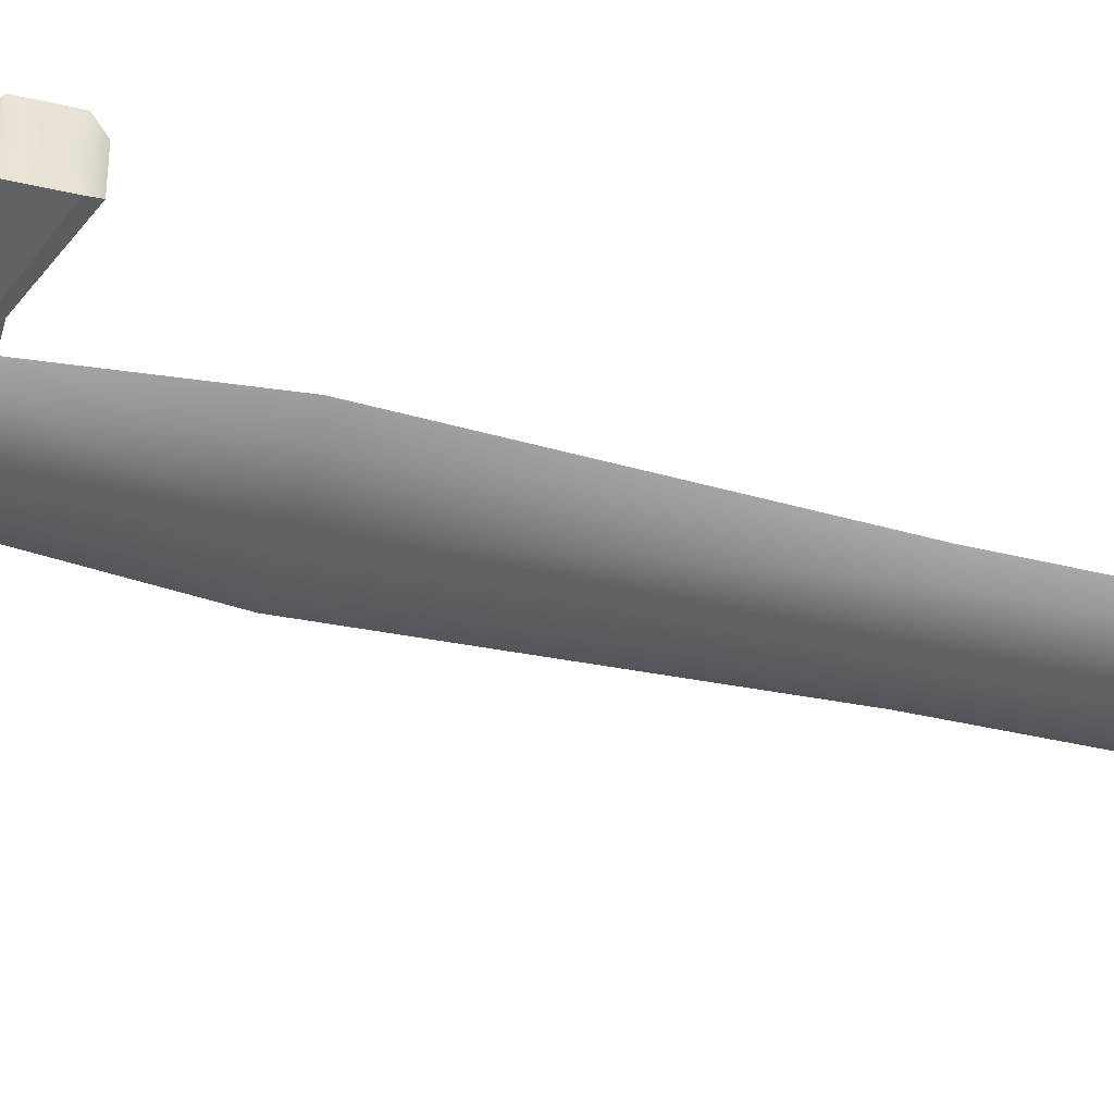
<metadata>
{"format":"obj","ext":"obj","renderer":"f3d","projection":"perspective","resolution":1024,"background":"white","views":[{"elev":-48.8,"azim":75.6,"up":"+Z"}]}
</metadata>
<code>
o Sword_lp
v 0.3901 1.087 0
v 0.3061 2.819 0
v 0.02295 -2.102 0.2606
v 0.1596 -2.268 0.2606
v 0.02295 -2.102 -0.2606
v 0.2436 -2.297 0.2606
v 0.1596 -2.268 -0.2606
v 0.1596 -2.326 0.2606
v 0.2436 -2.297 -0.2606
v 0.02295 -2.494 0.2606
v 0.1596 -2.326 -0.2606
v 0.1843 -1.978 0.1862
v 0.02295 -2.494 -0.2606
v 0.3192 -2.113 0.1862
v 0.1843 -1.978 -0.1862
v 0.3685 -2.297 0.1862
v 0.3192 -2.113 -0.1862
v 0.3192 -2.482 0.1862
v 0.3685 -2.297 -0.1862
v 0.1843 -2.616 0.1862
v 0.3192 -2.482 -0.1862
v 0.1344 -2.065 0.1862
v 0.1843 -2.616 -0.1862
v 0.2328 -2.163 0.1862
v 0.1344 -2.065 -0.1862
v 0.2688 -2.297 0.1862
v 0.2328 -2.163 -0.1862
v 0.2328 -2.432 0.1862
v 0.2688 -2.297 -0.1862
v 0.1344 -2.53 0.1862
v 0.2166 -2.001 0
v 0.1843 -1.978 0.08759
v 0.2328 -2.432 -0.1862
v 0.1344 -2.53 -0.1862
v 0.1083 -1.958 0.1472
v 0.9753 0.3917 0.1212
v 1.014 0.3286 0.1737
v 0.1843 -1.978 -0.08759
v 0.1083 -1.958 -0.1472
v 0.9753 0.3917 -0.1212
v 0.5371 0.1624 0.1737
v 0.5371 0.2255 0.1212
v 1.014 0.1114 0.1737
v 0.9753 0.05637 0.1397
v 1.014 0.3286 -0.1737
v 0.5371 0.1624 -0.1737
v 0.5371 0.2255 -0.1212
v 1.014 0.1114 -0.1737
v 0.3787 -0.04601 0.1737
v 0.5967 -0.1052 0.0867
v 0.9753 0.05637 -0.1397
v 0.3787 -0.04601 -0.1737
v 0.3998 -0.3303 0.07533
v 0.2347 -0.3303 0.1737
v 0.5967 -0.1052 -0.0867
v 0.3998 -0.3303 -0.07533
v 0.2166 -0.3303 0
v 0.1876 -0.3303 0.085
v 0.1083 -0.3303 0.1472
v 0.3075 0.2255 0
v 0.1218 -2.086 0.2606
v 0.2109 -2.175 0.2606
v 0.2109 -2.419 0.2606
v 0.1218 -2.508 0.2606
v 0.02295 -2.102 0.2845
v 0.1552 -2.268 0.285
v 0.02295 -2.494 0.2847
v 0.1552 -2.326 0.285
v 0.05175 6.208 0
v 0.2887 5.457 0
v 0.1784 5.971 0
v 0.2373 5.759 0
v 0.2592 1.087 0.05226
v 0.2034 2.818 0.05202
v 0.2043 0.2255 0.04809
v 0.04949 6.077 0.03373
v 0.09816 5.971 0.04084
v 0.1452 5.759 0.04629
v 0.1816 5.456 0.0489
v 0 6.284 0
v -0.3901 1.087 0
v 0 1.086 0.098
v 0.2347 -0.3303 -0.1737
v -0.3061 2.819 0
v 0 2.818 0.098
v 0.1876 -0.3303 -0.085
v 0 -2.054 0.2606
v 0.1083 -0.3303 -0.1472
v -0.02295 -2.102 0.2606
v -0.1596 -2.268 0.2606
v 0.1218 -2.086 -0.2606
v -0.2436 -2.297 0.2606
v 0.2109 -2.175 -0.2606
v -0.1596 -2.326 0.2606
v 0.2109 -2.419 -0.2606
v -0.02295 -2.494 0.2606
v 0.1218 -2.508 -0.2606
v 0 -2.541 0.2606
v 0.02295 -2.102 -0.2845
v 0.1552 -2.268 -0.285
v -0.1843 -1.978 0.1862
v 0 -1.929 0.1862
v 0.02295 -2.494 -0.2847
v -0.3192 -2.113 0.1862
v 0.1552 -2.326 -0.285
v -0.3685 -2.297 0.1862
v -0.3192 -2.482 0.1862
v -0.1843 -2.616 0.1862
v 0 -2.666 0.1862
v 0.2592 1.087 -0.05226
v -0.1344 -2.065 0.1862
v 0 -2.028 0.1862
v 0.2034 2.818 -0.05202
v -0.2328 -2.163 0.1862
v 0.2043 0.2255 -0.04809
v -0.2688 -2.297 0.1862
v 0.04949 6.077 -0.03373
v -0.2328 -2.432 0.1862
v 0.09816 5.971 -0.04084
v -0.1344 -2.53 0.1862
v 0.1452 5.759 -0.04629
v 0 -2.566 0.1862
v -0.2166 -2.001 0
v -0.1843 -1.978 0.08759
v 0.1816 5.456 -0.0489
v 0 -1.929 0.17
v -0.1083 -1.958 0.1472
v -0.9753 0.3917 0.1212
v -1.014 0.3286 0.1737
v 0 1.086 -0.098
v 0 2.818 -0.098
v 0 -2.054 -0.2606
v -0.5371 0.1624 0.1737
v -0.5371 0.2255 0.1212
v -1.014 0.1114 0.1737
v -0.9753 0.05637 0.1397
v -0.02295 -2.102 -0.2606
v -0.1596 -2.268 -0.2606
v -0.2436 -2.297 -0.2606
v -0.1596 -2.326 -0.2606
v -0.3787 -0.04601 0.1737
v -0.5967 -0.1052 0.0867
v -0.02295 -2.494 -0.2606
v 0 -2.541 -0.2606
v -0.3998 -0.3303 0.07533
v -0.2347 -0.3303 0.1737
v -0.1843 -1.978 -0.1862
v 0 -1.929 -0.1862
v 0 0.1624 0.221
v 0 0.2255 0.1543
v -0.3192 -2.113 -0.1862
v -0.3685 -2.297 -0.1862
v 0 -0.04601 0.221
v 0 -0.3303 0.221
v -0.3192 -2.482 -0.1862
v -0.1843 -2.616 -0.1862
v -0.2166 -0.3303 0
v -0.1876 -0.3303 0.085
v 0 -0.3303 0.17
v 0 -2.666 -0.1862
v -0.1083 -0.3303 0.1472
v -0.3075 0.2255 0
v -0.1344 -2.065 -0.1862
v 0 0.2255 0.098
v -0.1218 -2.086 0.2606
v -0.2109 -2.175 0.2606
v 0 -2.102 0.2606
v 0 -2.102 0.2845
v -0.2109 -2.419 0.2606
v -0.1218 -2.508 0.2606
v 0 -2.493 0.2847
v 0 -2.493 0.2606
v -0.02295 -2.102 0.2845
v -0.1552 -2.268 0.285
v -0.02295 -2.494 0.2847
v -0.1552 -2.326 0.285
v 0 -2.297 0.3414
v -0.05175 6.208 0
v -0.2887 5.457 0
v -0.1784 5.971 0
v -0.2373 5.759 0
v 0 -2.028 -0.1862
v -0.2328 -2.163 -0.1862
v -0.2688 -2.297 -0.1862
v -0.2328 -2.432 -0.1862
v 0 5.456 0.06481
v 0 6.13 0.04018
v 0 5.758 0.0523
v 0 5.971 0.04683
v -0.2592 1.087 0.05226
v -0.2034 2.818 0.05202
v -0.2043 0.2255 0.04809
v -0.04949 6.077 0.03373
v -0.09816 5.971 0.04084
v -0.1452 5.759 0.04629
v -0.1816 5.456 0.0489
v 0.9753 0.3917 0
v 0.5371 0.2255 0
v 0.9753 0.05637 0
v 0.5967 -0.1052 0
v 0.3998 -0.3303 0
v 1.014 0.3286 0
v 1.014 0.1114 0
v -0.9753 0.3917 0
v -0.5371 0.2255 0
v -0.9753 0.05637 0
v -0.5967 -0.1052 0
v -0.3998 -0.3303 0
v -1.014 0.3286 0
v -1.014 0.1114 0
v -0.1344 -2.53 -0.1862
v 0 -2.566 -0.1862
v -0.1843 -1.978 -0.08759
v 0 -1.929 -0.17
v -0.1083 -1.958 -0.1472
v -0.9753 0.3917 -0.1212
v -1.014 0.3286 -0.1737
v -0.5371 0.1624 -0.1737
v -0.5371 0.2255 -0.1212
v -1.014 0.1114 -0.1737
v -0.9753 0.05637 -0.1397
v -0.3787 -0.04601 -0.1737
v -0.5967 -0.1052 -0.0867
v -0.3998 -0.3303 -0.07533
v -0.2347 -0.3303 -0.1737
v 0 0.1624 -0.221
v 0 0.2255 -0.1543
v 0 -0.04601 -0.221
v 0 -0.3303 -0.221
v -0.1876 -0.3303 -0.085
v 0 -0.3303 -0.17
v -0.1083 -0.3303 -0.1472
v 0 0.2255 -0.098
v -0.1218 -2.086 -0.2606
v -0.2109 -2.175 -0.2606
v 0 -2.102 -0.2606
v 0 -2.102 -0.2845
v -0.2109 -2.419 -0.2606
v -0.1218 -2.508 -0.2606
v 0 -2.493 -0.2847
v 0 -2.493 -0.2606
v -0.02295 -2.102 -0.2845
v -0.1552 -2.268 -0.285
v -0.02295 -2.494 -0.2847
v -0.1552 -2.326 -0.285
v 0 -2.297 -0.3414
v 0 5.456 -0.06481
v 0 6.13 -0.04018
v 0 5.758 -0.0523
v 0 5.971 -0.04683
v -0.2592 1.087 -0.05226
v -0.2034 2.818 -0.05202
v -0.2043 0.2255 -0.04809
v -0.04949 6.077 -0.03373
v -0.09816 5.971 -0.04084
v -0.1452 5.759 -0.04629
v -0.1816 5.456 -0.0489
v 0.3061 2.819 0
v 0.3901 1.087 0
v 0 -0.3303 -0.221
v 0.2347 -0.3303 -0.1737
v 0.2347 -0.3303 -0.1737
v 0.3998 -0.3303 -0.07533
v 0.3998 -0.3303 -0.07533
v 0.5967 -0.1052 -0.0867
v 0.1083 -0.3303 -0.1472
v 0 -0.3303 -0.17
v 0.1843 -1.978 0.1862
v 0 -1.929 0.1862
v 0.1218 -2.508 -0.2606
v 0.2109 -2.419 -0.2606
v 0.3192 -2.113 -0.1862
v 0.1843 -1.978 -0.1862
v 0.3192 -2.113 0.1862
v 0.3192 -2.482 -0.1862
v 0.3685 -2.297 -0.1862
v 0.3685 -2.297 0.1862
v 0 -2.666 -0.1862
v 0.1843 -2.616 -0.1862
v 0.3192 -2.482 0.1862
v 0.2328 -2.163 -0.1862
v 0.1344 -2.065 -0.1862
v 0.1843 -2.616 0.1862
v 0 -2.028 -0.1862
v 0 -2.493 -0.2606
v 0.02295 -2.494 -0.2606
v 0.02295 -2.494 -0.2606
v 0 -2.666 0.1862
v 0.1596 -2.326 -0.2606
v 0.1344 -2.065 0.1862
v 0 -2.028 0.1862
v 0.2328 -2.163 0.1862
v 0.2688 -2.297 0.1862
v 0.2328 -2.432 0.1862
v 0.02295 -2.494 -0.2847
v 0.02295 -2.494 -0.2847
v 0.1552 -2.326 -0.285
v 0.1344 -2.53 0.1862
v 0.1843 -1.978 -0.08759
v 0.1083 -1.958 -0.1472
v 0 -2.566 0.1862
v 0.2328 -2.432 -0.1862
v 0.2688 -2.297 -0.1862
v 0 -2.566 -0.1862
v 0.1344 -2.53 -0.1862
v 0.2109 -2.175 -0.2606
v 0.1218 -2.086 -0.2606
v 0.1218 -2.086 0.2606
v 0 -2.054 0.2606
v 0.2109 -2.175 0.2606
v 0.02295 -2.494 0.2847
v 0.02295 -2.494 0.2847
v 0.1552 -2.326 0.285
v 0.1552 -2.268 0.285
v 0.02295 -2.102 0.2845
v 0.02295 -2.102 0.2845
v 0.1218 -2.508 0.2606
v 0.2109 -2.419 0.2606
v 0.1876 -0.3303 -0.085
v 0 -2.541 0.2606
v 0.1596 -2.268 -0.2606
v 0 -2.102 0.2845
v 0 -2.054 -0.2606
v 0 -2.541 -0.2606
v 0 -1.929 0.17
v 0.1083 -1.958 0.1472
v 0 -1.929 -0.1862
v 0.2166 -2.001 0
v 0.1843 -1.978 0.08759
v 0.3787 -0.04601 -0.1737
v 0.1552 -2.268 -0.285
v 0.02295 -2.102 -0.2845
v 0.02295 -2.102 -0.2845
v 1.014 0.1114 -0.1737
v 1.014 0.1114 -0.1737
v 0 0.1624 0.221
v 0.5371 0.1624 0.1737
v 1.014 0.3286 0.1737
v 1.014 0.3286 0.1737
v 0.9753 0.3917 0.1212
v 0.9753 0.3917 0.1212
v 0.5371 0.2255 0.1212
v 0.5371 0.1624 -0.1737
v 1.014 0.3286 -0.1737
v 1.014 0.3286 -0.1737
v 0.9753 0.05637 0.1397
v 1.014 0.1114 0.1737
v 1.014 0.1114 0.1737
v 0.3787 -0.04601 0.1737
v 0.5967 -0.1052 0.0867
v 0.2347 -0.3303 0.1737
v 0.2347 -0.3303 0.1737
v 0.3998 -0.3303 0.07533
v 0.3998 -0.3303 0.07533
v 0.9753 0.05637 -0.1397
v 0.9753 0.3917 -0.1212
v 0.9753 0.3917 -0.1212
v 0 0.1624 -0.221
v -0.3192 -2.113 -0.1862
v -0.1843 -1.978 -0.1862
v 0.5371 0.2255 -0.1212
v 0 -0.3303 0.221
v 0 0.2255 0.1543
v -0.1843 -2.616 -0.1862
v -0.3192 -2.482 -0.1862
v -0.3685 -2.297 -0.1862
v 0.1083 -0.3303 0.1472
v 0.1876 -0.3303 0.085
v 0 -0.3303 0.17
v -0.1344 -2.53 -0.1862
v 0.2166 -0.3303 0
v -0.2328 -2.432 -0.1862
v 0.2043 0.2255 0.04809
v 0 0.2255 0.098
v 0.3075 0.2255 0
v 0.3075 0.2255 0
v 0.02295 -2.102 0.2606
v 0.02295 -2.102 0.2606
v 0 -2.102 0.2606
v 0.1596 -2.268 0.2606
v 0.02295 -2.494 0.2606
v 0.02295 -2.494 0.2606
v 0.1596 -2.326 0.2606
v 0 -2.493 0.2606
v 0.2436 -2.297 0.2606
v 0 -2.493 0.2847
v -0.02295 -2.102 -0.2845
v -0.02295 -2.102 -0.2845
v 0 -2.102 -0.2845
v -0.02295 -2.494 -0.2847
v -0.02295 -2.494 -0.2847
v -0.1552 -2.326 -0.285
v 0.05175 6.208 0
v 0.1784 5.971 0
v 0 -1.929 -0.17
v -0.1083 -1.958 -0.1472
v 0.2373 5.759 0
v 0.2887 5.457 0
v -0.1218 -2.508 -0.2606
v 0 6.284 0
v -0.2109 -2.175 -0.2606
v -0.1218 -2.086 -0.2606
v -0.2109 -2.419 -0.2606
v -0.3061 2.819 0
v -0.3901 1.087 0
v -0.1843 -1.978 0.1862
v -0.3192 -2.113 0.1862
v 0.2043 0.2255 -0.04809
v 0 0.2255 -0.098
v -0.3685 -2.297 0.1862
v 0.02295 -2.102 -0.2606
v 0.02295 -2.102 -0.2606
v 0 -2.102 -0.2606
v -0.3192 -2.482 0.1862
v -0.1843 -2.616 0.1862
v -0.1344 -2.065 0.1862
v 0.2436 -2.297 -0.2606
v -0.2328 -2.163 0.1862
v -0.2688 -2.297 0.1862
v -0.2328 -2.432 0.1862
v -0.1344 -2.53 0.1862
v 0 -2.493 -0.2847
v -0.1218 -2.086 0.2606
v 0 0.2255 -0.1543
v -0.2109 -2.175 0.2606
v -0.02295 -2.494 0.2847
v -0.02295 -2.494 0.2847
v -0.1552 -2.326 0.285
v -0.1552 -2.268 0.285
v -0.02295 -2.102 0.2845
v -0.02295 -2.102 0.2845
v -0.1218 -2.508 0.2606
v -0.2109 -2.419 0.2606
v -0.1083 -1.958 0.1472
v -0.2166 -2.001 0
v -0.1843 -1.978 0.08759
v -0.2688 -2.297 -0.1862
v -0.2328 -2.163 -0.1862
v -0.5371 0.1624 0.1737
v -1.014 0.3286 0.1737
v -1.014 0.3286 0.1737
v -0.9753 0.3917 0.1212
v -0.9753 0.3917 0.1212
v -0.5371 0.2255 0.1212
v -0.9753 0.05637 0.1397
v -1.014 0.1114 0.1737
v -1.014 0.1114 0.1737
v -0.3787 -0.04601 0.1737
v -0.5967 -0.1052 0.0867
v -0.2347 -0.3303 0.1737
v -0.2347 -0.3303 0.1737
v -0.3998 -0.3303 0.07533
v -0.3998 -0.3303 0.07533
v -0.1344 -2.065 -0.1862
v -0.1083 -0.3303 0.1472
v -0.1876 -0.3303 0.085
v -0.2166 -0.3303 0
v -0.2043 0.2255 0.04809
v -0.3075 0.2255 0
v -0.3075 0.2255 0
v -0.02295 -2.102 0.2606
v -0.02295 -2.102 0.2606
v -0.1596 -2.268 0.2606
v -0.02295 -2.494 0.2606
v -0.02295 -2.494 0.2606
v -0.1596 -2.326 0.2606
v -0.2436 -2.297 0.2606
v -0.05175 6.208 0
v -0.1784 5.971 0
v -0.2373 5.759 0
v -0.2887 5.457 0
v -0.1552 -2.268 -0.285
v 0.9753 0.3917 0
v 0.3998 -0.3303 0
v -0.9753 0.3917 0
v -0.3998 -0.3303 0
v -0.5371 0.1624 -0.1737
v -1.014 0.3286 -0.1737
v -1.014 0.3286 -0.1737
v -0.9753 0.3917 -0.1212
v -0.9753 0.3917 -0.1212
v -0.5371 0.2255 -0.1212
v -0.9753 0.05637 -0.1397
v -1.014 0.1114 -0.1737
v -1.014 0.1114 -0.1737
v -0.3787 -0.04601 -0.1737
v -0.5967 -0.1052 -0.0867
v -0.2347 -0.3303 -0.1737
v -0.2347 -0.3303 -0.1737
v -0.3998 -0.3303 -0.07533
v -0.3998 -0.3303 -0.07533
v -0.1083 -0.3303 -0.1472
v -0.1876 -0.3303 -0.085
v -0.2043 0.2255 -0.04809
v -0.02295 -2.102 -0.2606
v -0.02295 -2.102 -0.2606
v -0.1596 -2.268 -0.2606
v -0.02295 -2.494 -0.2606
v -0.02295 -2.494 -0.2606
v -0.1596 -2.326 -0.2606
v -0.2436 -2.297 -0.2606
v -0.1843 -1.978 -0.08759
f 183 152 359
f 82 373 73
f 139 438 401
f 79 85 74
f 74 82 73
f 214 266 39
f 393 187 76
f 240 286 285
f 329 274 31
f 274 272 31
f 276 274 277
f 275 277 280
f 279 280 283
f 361 344 46
f 290 269 291
f 272 299 31
f 290 14 268
f 292 16 14
f 294 16 293
f 282 17 281
f 294 20 18
f 105 321 11
f 298 288 20
f 334 265 52
f 308 112 309
f 310 22 308
f 6 24 310
f 148 282 284
f 6 28 26
f 281 19 303
f 318 30 28
f 295 246 297
f 317 122 30
f 371 32 328
f 327 395 300
f 326 102 12
f 35 368 367
f 126 367 369
f 366 414 410
f 39 319 38
f 302 23 34
f 271 305 270
f 199 50 200
f 178 248 254
f 75 363 42
f 348 337 349
f 200 354 474
f 198 341 473
f 336 349 337
f 41 150 149
f 182 91 132
f 339 342 41
f 270 212 324
f 347 350 346
f 49 353 350
f 202 43 203
f 203 44 199
f 153 352 349
f 53 54 58
f 257 131 252
f 375 110 1
f 4 383 385
f 377 87 379
f 4 61 377
f 4 385 62
f 385 383 63
f 383 64 63
f 381 98 64
f 380 68 8
f 177 311 313
f 382 68 312
f 167 316 378
f 10 171 172
f 3 314 380
f 66 177 313
f 65 177 66
f 19 302 303
f 139 372 184
f 396 327 147
f 457 502 435
f 76 189 77
f 77 188 78
f 78 186 79
f 402 182 132
f 397 79 398
f 394 78 397
f 76 394 393
f 258 73 259
f 398 74 258
f 73 60 259
f 454 359 360
f 458 82 190
f 401 163 402
f 196 85 186
f 191 82 85
f 55 199 200
f 468 187 400
f 333 236 412
f 407 436 123
f 151 407 123
f 151 410 407
f 278 283 109
f 52 263 262
f 269 416 291
f 51 203 199
f 416 104 418
f 88 261 86
f 418 106 419
f 323 411 413
f 106 420 419
f 7 306 417
f 420 415 421
f 287 144 241
f 421 288 301
f 335 202 203
f 112 423 309
f 83 228 330
f 111 425 423
f 7 417 289
f 114 92 425
f 307 7 411
f 92 118 433
f 417 95 289
f 433 120 432
f 289 97 287
f 432 122 320
f 124 457 435
f 213 151 123
f 424 233 408
f 102 325 434
f 127 456 124
f 126 455 127
f 331 5 321
f 72 125 121
f 142 206 207
f 252 130 251
f 134 363 192
f 447 439 440
f 207 453 142
f 443 205 475
f 336 448 153
f 150 133 149
f 99 246 237
f 444 441 133
f 71 121 119
f 446 449 141
f 141 452 450
f 2 110 113
f 135 209 210
f 136 210 206
f 451 153 448
f 161 146 158
f 130 494 251
f 70 113 125
f 90 467 466
f 87 461 379
f 165 90 461
f 90 166 467
f 467 169 466
f 466 170 464
f 464 98 384
f 176 463 94
f 426 177 428
f 465 176 94
f 431 167 462
f 171 96 172
f 429 89 463
f 174 428 177
f 173 177 168
f 13 105 11
f 403 211 372
f 215 493 492
f 399 212 211
f 193 189 187
f 194 188 189
f 195 186 188
f 370 160 364
f 470 196 195
f 469 195 194
f 469 193 468
f 404 190 191
f 471 191 196
f 459 190 405
f 117 250 248
f 71 117 69
f 121 247 249
f 119 249 250
f 185 364 365
f 128 209 129
f 100 297 246
f 454 148 284
f 357 198 473
f 200 56 55
f 48 343 45
f 156 109 108
f 25 93 91
f 38 371 328
f 9 33 271
f 27 9 93
f 185 152 437
f 202 36 37
f 34 160 304
f 358 330 228
f 227 46 226
f 69 248 80
f 113 130 131
f 125 131 247
f 115 130 110
f 214 492 267
f 206 223 207
f 253 219 460
f 485 477 486
f 207 491 476
f 205 481 475
f 358 486 477
f 218 227 226
f 479 482 218
f 484 487 483
f 222 490 487
f 209 220 210
f 210 221 206
f 228 489 486
f 225 232 230
f 138 500 501
f 495 323 413
f 138 234 495
f 138 501 235
f 501 500 238
f 500 239 238
f 498 144 239
f 497 245 140
f 246 390 392
f 499 245 391
f 236 387 496
f 143 240 285
f 137 472 497
f 243 246 392
f 242 246 243
f 254 250 255
f 255 249 256
f 256 247 257
f 181 257 179
f 180 256 181
f 254 180 178
f 84 251 81
f 179 252 84
f 251 162 81
f 209 216 217
f 40 202 345
f 414 156 108
f 183 437 152
f 82 374 373
f 139 184 438
f 79 186 85
f 74 85 82
f 214 267 266
f 393 400 187
f 240 296 286
f 329 12 274
f 276 272 274
f 275 276 277
f 279 275 280
f 361 356 344
f 290 268 269
f 272 273 299
f 290 292 14
f 292 293 16
f 294 18 16
f 282 15 17
f 294 298 20
f 105 331 321
f 298 301 288
f 334 355 265
f 308 22 112
f 310 24 22
f 6 26 24
f 148 15 282
f 6 318 28
f 281 17 19
f 318 317 30
f 295 422 246
f 317 320 122
f 371 368 32
f 300 299 273
f 273 327 300
f 12 329 326
f 326 325 102
f 35 32 368
f 126 35 367
f 366 155 414
f 39 266 319
f 302 21 23
f 271 33 305
f 199 44 50
f 178 80 248
f 42 198 376
f 75 164 363
f 42 376 75
f 348 338 337
f 200 50 354
f 198 42 341
f 336 153 349
f 41 342 150
f 182 25 91
f 339 340 342
f 270 305 212
f 347 49 350
f 49 351 353
f 202 37 43
f 203 43 44
f 153 362 352
f 58 57 53
f 201 53 57
f 54 154 59
f 59 58 54
f 154 159 59
f 257 247 131
f 375 115 110
f 377 61 87
f 4 62 61
f 383 381 64
f 381 384 98
f 380 314 68
f 177 386 311
f 382 8 68
f 167 322 316
f 10 67 171
f 3 315 314
f 65 168 177
f 19 21 302
f 139 403 372
f 147 213 396
f 396 395 327
f 457 493 502
f 76 187 189
f 77 189 188
f 78 188 186
f 402 163 182
f 397 78 79
f 394 77 78
f 76 77 394
f 258 74 73
f 398 79 74
f 73 373 60
f 454 183 359
f 458 374 82
f 401 438 163
f 196 191 85
f 191 190 82
f 55 51 199
f 468 193 187
f 333 389 236
f 407 101 436
f 151 366 410
f 278 279 283
f 52 265 263
f 269 406 416
f 51 335 203
f 416 406 104
f 201 57 264
f 88 231 260
f 57 86 264
f 261 264 86
f 88 260 261
f 418 104 106
f 323 307 411
f 106 107 420
f 420 107 415
f 287 97 144
f 421 415 288
f 335 345 202
f 112 111 423
f 83 229 228
f 111 114 425
f 114 116 92
f 307 306 7
f 92 116 118
f 433 118 120
f 289 95 97
f 432 120 122
f 124 456 457
f 213 147 151
f 376 198 47
f 47 424 408
f 408 376 47
f 434 436 101
f 101 102 434
f 127 455 456
f 126 369 455
f 331 332 5
f 72 70 125
f 142 136 206
f 252 131 130
f 192 460 134
f 205 134 460
f 363 164 192
f 447 448 439
f 207 476 453
f 443 134 205
f 336 439 448
f 150 444 133
f 99 100 246
f 444 442 441
f 71 72 121
f 446 445 449
f 141 449 452
f 2 1 110
f 135 129 209
f 136 135 210
f 451 362 153
f 145 208 157
f 145 157 158
f 154 146 161
f 161 159 154
f 145 158 146
f 130 409 494
f 70 2 113
f 87 165 461
f 165 166 90
f 466 169 170
f 464 170 98
f 176 429 463
f 426 386 177
f 465 427 176
f 431 322 167
f 171 175 96
f 429 430 89
f 173 174 177
f 13 103 105
f 403 399 211
f 215 502 493
f 399 324 212
f 193 194 189
f 194 195 188
f 195 196 186
f 370 304 160
f 470 471 196
f 469 470 195
f 469 194 193
f 404 405 190
f 471 404 191
f 459 458 190
f 117 119 250
f 71 119 117
f 121 125 247
f 119 121 249
f 185 370 364
f 128 204 209
f 454 360 148
f 357 47 198
f 200 474 56
f 48 330 343
f 156 278 109
f 25 27 93
f 38 319 371
f 9 29 33
f 27 29 9
f 185 365 152
f 202 197 36
f 34 23 160
f 358 343 330
f 227 361 46
f 69 117 248
f 113 110 130
f 125 113 131
f 115 409 130
f 214 215 492
f 206 221 223
f 205 460 219
f 253 233 424
f 424 219 253
f 485 478 477
f 207 223 491
f 205 219 481
f 358 228 486
f 218 482 227
f 479 480 482
f 484 222 487
f 222 488 490
f 209 217 220
f 210 220 221
f 228 229 489
f 157 208 224
f 224 225 230
f 260 231 232
f 230 157 224
f 225 260 232
f 495 234 323
f 138 235 234
f 500 498 239
f 498 241 144
f 497 472 245
f 246 422 390
f 499 140 245
f 236 389 387
f 143 244 240
f 137 388 472
f 242 237 246
f 254 248 250
f 255 250 249
f 256 249 247
f 181 256 257
f 180 255 256
f 254 255 180
f 84 252 251
f 179 257 252
f 251 494 162
f 209 204 216
f 40 197 202
f 414 155 156

</code>
